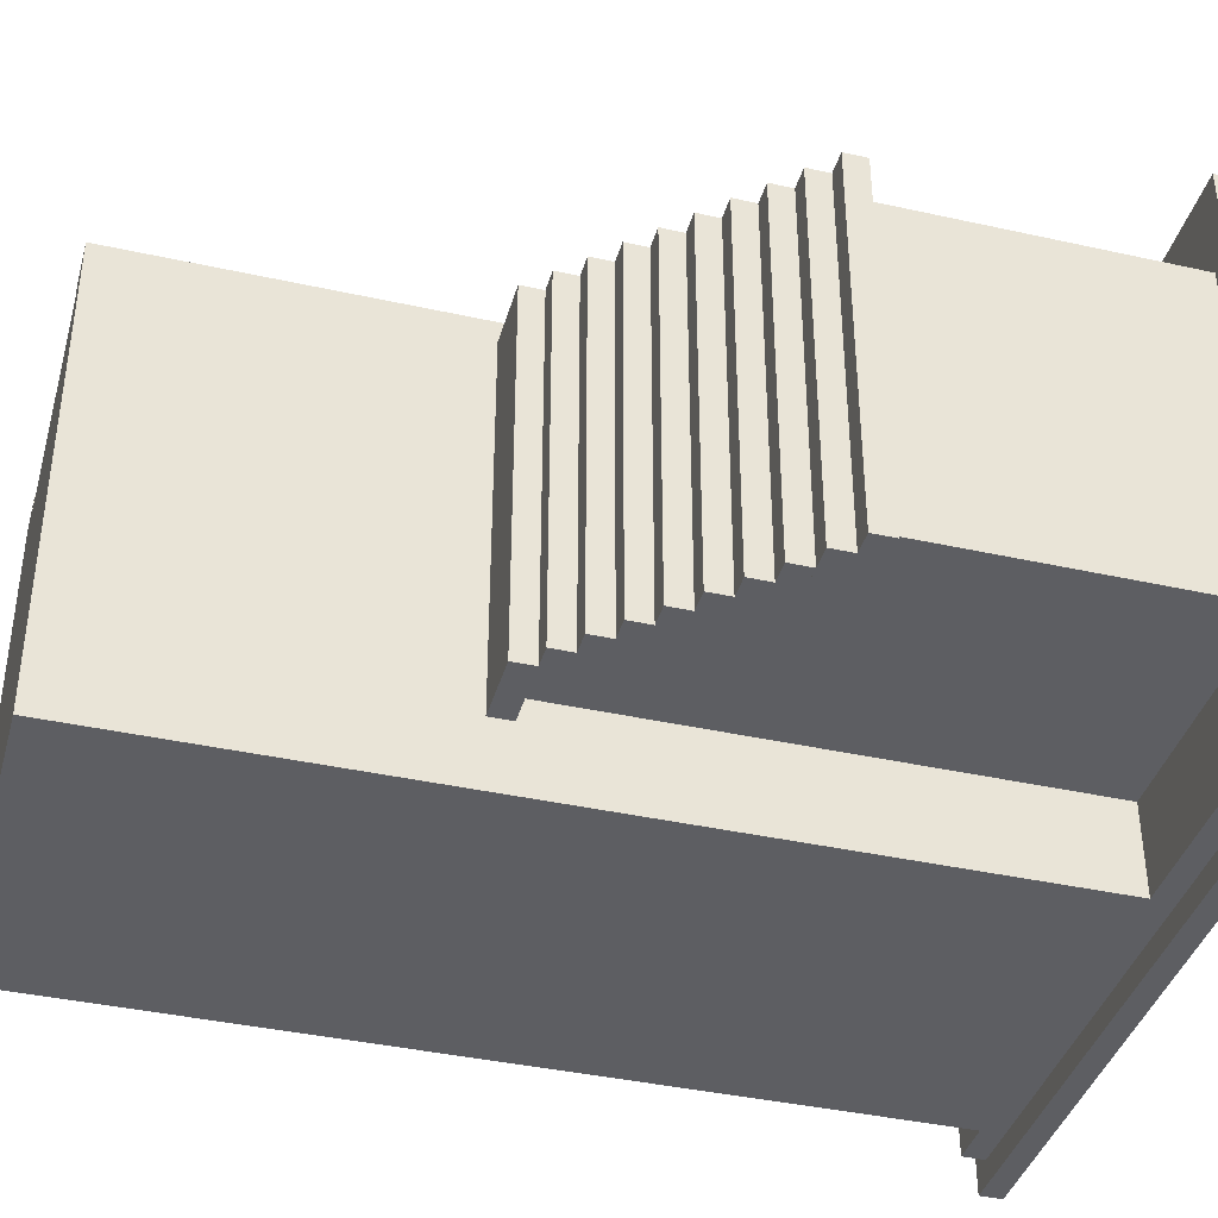
<metadata>
{"format":"obj","ext":"obj","renderer":"f3d","projection":"perspective","resolution":1024,"background":"white","views":[{"elev":-39.4,"azim":-105.5,"up":"+Z"}]}
</metadata>
<code>
o
v 0.4 2 -0.8
v 0.4 2 -3.2
v 0.4 2.1 -0.8
v 0.4 2.1 -3.2
v 0.5 2.1 -0.8
v 0.5 2.1 -3.1
v 0.5 2.2 -0.8
v 0.5 2.2 -3.1
v 0.5 3.5 -1.1
v 0.5 3.5 -2.8
v 0.5 3.6 -1.1
v 0.5 3.6 -2.8
v 0.6 2.2 -1.2
v 0.6 2.2 -2.7
v 0.6 3.5 -1.2
v 0.6 3.5 -2.7
v 0.6 3.6 -1.1
v 0.6 3.6 -2.8
v 0.6 3.7 -1.1
v 0.6 3.7 -2.8
v 0.7 3.7 -1.1
v 0.7 3.7 -2.8
v 0.7 3.8 -1.1
v 0.7 3.8 -2.8
v 0.8 3.8 -1.1
v 0.8 3.8 -2.8
v 0.8 3.9 -1.1
v 0.8 3.9 -2.8
v 0.9 3.9 -1.1
v 0.9 3.9 -2.8
v 0.9 4 -1.1
v 0.9 4 -2.8
v 1 4 -1.1
v 1 4 -2.8
v 1 4.1 -1.1
v 1 4.1 -2.8
v 1.1 4.1 -1.1
v 1.1 4.1 -2.8
v 1.1 4.2 -1.1
v 1.1 4.2 -2.8
v 1.2 4.2 -1.1
v 1.2 4.2 -2.8
v 1.2 4.3 -1.1
v 1.2 4.3 -2.8
v 1.3 2.2 -1.3
v 1.3 2.2 -1.4
v 1.3 2.7 -1.3
v 1.3 2.7 -1.4
v 1.3 4.3 -1.1
v 1.3 4.3 -2.8
v 1.3 4.4 -1.1
v 1.3 4.4 -2.8
v 1.4 4.4 -1.1
v 1.4 4.4 -2.8
v 1.4 4.5 -1.1
v 1.4 4.5 -2.8
v 1.6 3 -1.3
v 1.6 3 -1.4
v 1.6 3.4 -1.3
v 1.6 3.4 -1.4
v 1.7 2.2 -1
v 1.7 2.2 -1.3
v 1.7 2.2 -2.7
v 1.7 2.2 -3.1
v 1.7 4.4 -1.1
v 1.7 4.4 -1.3
v 1.7 4.4 -2.7
v 1.7 4.4 -2.8
v 1.7 4.5 -1.1
v 1.7 4.5 -2.8
v 1.7 6 -1
v 1.7 6 -3.1
v 2.4 2.4 -1.1
v 2.4 2.4 -1.2
v 2.4 3.1 -1.1
v 2.4 3.1 -1.2
v 2.4 3.3 -1.1
v 2.4 3.3 -1.2
v 2.4 4 -1.1
v 2.4 4 -1.2
v 2.4 4.2 -1.1
v 2.4 4.2 -1.2
v 2.4 4.9 -1.1
v 2.4 4.9 -1.2
v 2.4 5 -1.1
v 2.4 5 -1.2
v 2.4 5.7 -1.1
v 2.4 5.7 -1.2
v 2.9 2.2 -1.1
v 2.9 2.2 -1.2
v 2.9 2.7 -1.1
v 2.9 2.7 -1.2
v 3 3.3 -1.1
v 3 3.3 -1.2
v 3 4 -1.1
v 3 4 -1.2
v 3 4.2 -1.1
v 3 4.2 -1.2
v 3 4.9 -1.1
v 3 4.9 -1.2
v 3 5 -1.1
v 3 5 -1.2
v 3 5.7 -1.1
v 3 5.7 -1.2
v 3.1 2.2 -1
v 3.1 2.2 -1.1
v 3.1 6 -1
v 3.1 6 -1.1
v 0.6 3.5 -1.1
v 0.6 3.5 -1.2
v 0.6 3.5 -2.7
v 0.6 3.5 -2.8
v 0.6 3.6 -1.1
v 0.6 3.6 -1.2
v 0.6 3.6 -2.7
v 0.6 3.6 -2.8
v 0.7 3.6 -1.1
v 0.7 3.6 -1.2
v 0.7 3.6 -2.7
v 0.7 3.6 -2.8
v 0.7 3.7 -1.1
v 0.7 3.7 -1.2
v 0.7 3.7 -2.7
v 0.7 3.7 -2.8
v 0.8 2.2 -1.2
v 0.8 2.2 -1.3
v 0.8 3.7 -1.1
v 0.8 3.7 -1.2
v 0.8 3.7 -1.3
v 0.8 3.7 -2.7
v 0.8 3.7 -2.8
v 0.8 3.8 -1.1
v 0.8 3.8 -1.3
v 0.8 3.8 -2.7
v 0.8 3.8 -2.8
v 0.9 3 -1.3
v 0.9 3 -1.4
v 0.9 3.4 -1.3
v 0.9 3.4 -1.4
v 0.9 3.8 -1.1
v 0.9 3.8 -1.3
v 0.9 3.8 -2.7
v 0.9 3.8 -2.8
v 0.9 3.9 -1.1
v 0.9 3.9 -1.3
v 0.9 3.9 -2.7
v 0.9 3.9 -2.8
v 1 2.2 -1.3
v 1 2.2 -1.4
v 1 2.7 -1.3
v 1 2.7 -1.4
v 1 3.9 -1.1
v 1 3.9 -1.3
v 1 3.9 -2.7
v 1 3.9 -2.8
v 1 4 -1.1
v 1 4 -1.3
v 1 4 -2.7
v 1 4 -2.8
v 1.1 4 -1.1
v 1.1 4 -1.3
v 1.1 4 -2.7
v 1.1 4 -2.8
v 1.1 4.1 -1.1
v 1.1 4.1 -1.3
v 1.1 4.1 -2.7
v 1.1 4.1 -2.8
v 1.2 4.1 -1.1
v 1.2 4.1 -1.3
v 1.2 4.1 -2.7
v 1.2 4.1 -2.8
v 1.2 4.2 -1.1
v 1.2 4.2 -1.3
v 1.2 4.2 -2.7
v 1.2 4.2 -2.8
v 1.3 4.2 -1.1
v 1.3 4.2 -1.3
v 1.3 4.2 -2.7
v 1.3 4.2 -2.8
v 1.3 4.3 -1.1
v 1.3 4.3 -1.3
v 1.3 4.3 -2.7
v 1.3 4.3 -2.8
v 1.4 4.3 -1.1
v 1.4 4.3 -1.3
v 1.4 4.3 -2.7
v 1.4 4.3 -2.8
v 1.4 4.4 -1.1
v 1.4 4.4 -1.3
v 1.4 4.4 -2.7
v 1.4 4.4 -2.8
v 1.9 2.2 -1
v 1.9 2.2 -1.1
v 1.9 6 -1
v 1.9 6 -1.1
v 2 2.4 -1.1
v 2 2.4 -1.2
v 2 3.1 -1.1
v 2 3.1 -1.2
v 2 3.3 -1.1
v 2 3.3 -1.2
v 2 4 -1.1
v 2 4 -1.2
v 2 4.2 -1.1
v 2 4.2 -1.2
v 2 4.9 -1.1
v 2 4.9 -1.2
v 2 5 -1.1
v 2 5 -1.2
v 2 5.7 -1.1
v 2 5.7 -1.2
v 2.6 2.2 -1.1
v 2.6 2.2 -1.2
v 2.6 2.7 -1.1
v 2.6 2.7 -1.2
v 2.6 3.3 -1.1
v 2.6 3.3 -1.2
v 2.6 4 -1.1
v 2.6 4 -1.2
v 2.6 4.2 -1.1
v 2.6 4.2 -1.2
v 2.6 4.9 -1.1
v 2.6 4.9 -1.2
v 2.6 5 -1.1
v 2.6 5 -1.2
v 2.6 5.7 -1.1
v 2.6 5.7 -1.2
v 3.3 2.2 -1
v 3.3 2.2 -3.1
v 3.3 6 -1
v 3.3 6 -3.1
v 3.5 2.1 -0.8
v 3.5 2.1 -3.1
v 3.5 2.2 -0.8
v 3.5 2.2 -3.1
v 3.6 2 -0.8
v 3.6 2 -3.2
v 3.6 2.1 -0.8
v 3.6 2.1 -3.2
v 0.4 2 -0.8
v 0.4 2.1 -0.8
v 0.5 2.1 -0.8
v 0.5 2.2 -0.8
v 3.5 2.1 -0.8
v 3.5 2.2 -0.8
v 3.6 2 -0.8
v 3.6 2.1 -0.8
v 1.7 2.2 -1
v 1.7 6 -1
v 1.9 2.2 -1
v 1.9 6 -1
v 3.1 2.2 -1
v 3.1 6 -1
v 3.3 2.2 -1
v 3.3 6 -1
v 0.5 3.5 -1.1
v 0.5 3.6 -1.1
v 0.6 3.5 -1.1
v 0.6 3.6 -1.1
v 0.6 3.7 -1.1
v 0.7 3.6 -1.1
v 0.7 3.7 -1.1
v 0.7 3.8 -1.1
v 0.8 3.7 -1.1
v 0.8 3.8 -1.1
v 0.8 3.9 -1.1
v 0.9 3.8 -1.1
v 0.9 3.9 -1.1
v 0.9 4 -1.1
v 1 3.9 -1.1
v 1 4 -1.1
v 1 4.1 -1.1
v 1.1 4 -1.1
v 1.1 4.1 -1.1
v 1.1 4.2 -1.1
v 1.2 4.1 -1.1
v 1.2 4.2 -1.1
v 1.2 4.3 -1.1
v 1.3 4.2 -1.1
v 1.3 4.3 -1.1
v 1.3 4.4 -1.1
v 1.4 4.3 -1.1
v 1.4 4.4 -1.1
v 1.4 4.5 -1.1
v 1.7 4.4 -1.1
v 1.7 4.5 -1.1
v 1.9 2.2 -1.1
v 1.9 6 -1.1
v 2 2.4 -1.1
v 2 3.1 -1.1
v 2 3.3 -1.1
v 2 4 -1.1
v 2 4.2 -1.1
v 2 4.9 -1.1
v 2 5 -1.1
v 2 5.7 -1.1
v 2.4 2.4 -1.1
v 2.4 3.1 -1.1
v 2.4 3.3 -1.1
v 2.4 4 -1.1
v 2.4 4.2 -1.1
v 2.4 4.9 -1.1
v 2.4 5 -1.1
v 2.4 5.7 -1.1
v 2.6 2.2 -1.1
v 2.6 2.7 -1.1
v 2.6 3.3 -1.1
v 2.6 4 -1.1
v 2.6 4.2 -1.1
v 2.6 4.9 -1.1
v 2.6 5 -1.1
v 2.6 5.7 -1.1
v 2.9 2.2 -1.1
v 2.9 2.7 -1.1
v 3 3.3 -1.1
v 3 4 -1.1
v 3 4.2 -1.1
v 3 4.9 -1.1
v 3 5 -1.1
v 3 5.7 -1.1
v 3.1 2.2 -1.1
v 3.1 6 -1.1
v 0.6 2.2 -1.2
v 0.6 3.5 -1.2
v 0.6 3.6 -1.2
v 0.7 3.6 -1.2
v 0.7 3.7 -1.2
v 0.8 2.2 -1.2
v 0.8 3.7 -1.2
v 2 2.4 -1.2
v 2 3.1 -1.2
v 2 3.3 -1.2
v 2 4 -1.2
v 2 4.2 -1.2
v 2 4.9 -1.2
v 2 5 -1.2
v 2 5.7 -1.2
v 2.4 2.4 -1.2
v 2.4 3.1 -1.2
v 2.4 3.3 -1.2
v 2.4 4 -1.2
v 2.4 4.2 -1.2
v 2.4 4.9 -1.2
v 2.4 5 -1.2
v 2.4 5.7 -1.2
v 2.6 2.2 -1.2
v 2.6 2.7 -1.2
v 2.6 3.3 -1.2
v 2.6 4 -1.2
v 2.6 4.2 -1.2
v 2.6 4.9 -1.2
v 2.6 5 -1.2
v 2.6 5.7 -1.2
v 2.9 2.2 -1.2
v 2.9 2.7 -1.2
v 3 3.3 -1.2
v 3 4 -1.2
v 3 4.2 -1.2
v 3 4.9 -1.2
v 3 5 -1.2
v 3 5.7 -1.2
v 0.8 2.2 -1.3
v 0.8 3.7 -1.3
v 0.8 3.8 -1.3
v 0.9 3 -1.3
v 0.9 3.4 -1.3
v 0.9 3.8 -1.3
v 0.9 3.9 -1.3
v 1 2.2 -1.3
v 1 2.7 -1.3
v 1 3.9 -1.3
v 1 4 -1.3
v 1.1 4 -1.3
v 1.1 4.1 -1.3
v 1.2 4.1 -1.3
v 1.2 4.2 -1.3
v 1.3 2.2 -1.3
v 1.3 2.7 -1.3
v 1.3 4.2 -1.3
v 1.3 4.3 -1.3
v 1.4 4.3 -1.3
v 1.4 4.4 -1.3
v 1.6 3 -1.3
v 1.6 3.4 -1.3
v 1.7 2.2 -1.3
v 1.7 4.4 -1.3
v 0.9 3 -1.4
v 0.9 3.4 -1.4
v 1 2.2 -1.4
v 1 2.7 -1.4
v 1.3 2.2 -1.4
v 1.3 2.7 -1.4
v 1.6 3 -1.4
v 1.6 3.4 -1.4
v 0.6 2.2 -2.7
v 0.6 3.5 -2.7
v 0.6 3.6 -2.7
v 0.7 3.6 -2.7
v 0.7 3.7 -2.7
v 0.8 3.7 -2.7
v 0.8 3.8 -2.7
v 0.9 3.8 -2.7
v 0.9 3.9 -2.7
v 1 3.9 -2.7
v 1 4 -2.7
v 1.1 4 -2.7
v 1.1 4.1 -2.7
v 1.2 4.1 -2.7
v 1.2 4.2 -2.7
v 1.3 4.2 -2.7
v 1.3 4.3 -2.7
v 1.4 4.3 -2.7
v 1.4 4.4 -2.7
v 1.7 2.2 -2.7
v 1.7 4.4 -2.7
v 0.5 3.5 -2.8
v 0.5 3.6 -2.8
v 0.6 3.5 -2.8
v 0.6 3.6 -2.8
v 0.6 3.7 -2.8
v 0.7 3.6 -2.8
v 0.7 3.7 -2.8
v 0.7 3.8 -2.8
v 0.8 3.7 -2.8
v 0.8 3.8 -2.8
v 0.8 3.9 -2.8
v 0.9 3.8 -2.8
v 0.9 3.9 -2.8
v 0.9 4 -2.8
v 1 3.9 -2.8
v 1 4 -2.8
v 1 4.1 -2.8
v 1.1 4 -2.8
v 1.1 4.1 -2.8
v 1.1 4.2 -2.8
v 1.2 4.1 -2.8
v 1.2 4.2 -2.8
v 1.2 4.3 -2.8
v 1.3 4.2 -2.8
v 1.3 4.3 -2.8
v 1.3 4.4 -2.8
v 1.4 4.3 -2.8
v 1.4 4.4 -2.8
v 1.4 4.5 -2.8
v 1.7 4.4 -2.8
v 1.7 4.5 -2.8
v 0.5 2.1 -3.1
v 0.5 2.2 -3.1
v 1.7 2.2 -3.1
v 1.7 6 -3.1
v 3.3 2.2 -3.1
v 3.3 6 -3.1
v 3.5 2.1 -3.1
v 3.5 2.2 -3.1
v 0.4 2 -3.2
v 0.4 2.1 -3.2
v 3.6 2 -3.2
v 3.6 2.1 -3.2
v 0.4 2 -0.8
v 3.6 2 -0.8
v 0.4 2 -3.2
v 3.6 2 -3.2
v 2.6 2.7 -1.1
v 2.9 2.7 -1.1
v 2.6 2.7 -1.2
v 2.9 2.7 -1.2
v 1 2.7 -1.3
v 1.3 2.7 -1.3
v 1 2.7 -1.4
v 1.3 2.7 -1.4
v 2 3.1 -1.1
v 2.4 3.1 -1.1
v 2 3.1 -1.2
v 2.4 3.1 -1.2
v 0.9 3.4 -1.3
v 1.6 3.4 -1.3
v 0.9 3.4 -1.4
v 1.6 3.4 -1.4
v 0.5 3.5 -1.1
v 0.6 3.5 -1.1
v 0.6 3.5 -1.2
v 0.6 3.5 -2.7
v 0.5 3.5 -2.8
v 0.6 3.5 -2.8
v 0.6 3.6 -1.1
v 0.7 3.6 -1.1
v 0.6 3.6 -1.2
v 0.7 3.6 -1.2
v 0.6 3.6 -2.7
v 0.7 3.6 -2.7
v 0.6 3.6 -2.8
v 0.7 3.6 -2.8
v 0.7 3.7 -1.1
v 0.8 3.7 -1.1
v 0.7 3.7 -1.2
v 0.8 3.7 -1.2
v 0.7 3.7 -2.7
v 0.8 3.7 -2.7
v 0.7 3.7 -2.8
v 0.8 3.7 -2.8
v 0.8 3.8 -1.1
v 0.9 3.8 -1.1
v 0.8 3.8 -1.3
v 0.9 3.8 -1.3
v 0.8 3.8 -2.7
v 0.9 3.8 -2.7
v 0.8 3.8 -2.8
v 0.9 3.8 -2.8
v 0.9 3.9 -1.1
v 1 3.9 -1.1
v 0.9 3.9 -1.3
v 1 3.9 -1.3
v 0.9 3.9 -2.7
v 1 3.9 -2.7
v 0.9 3.9 -2.8
v 1 3.9 -2.8
v 1 4 -1.1
v 1.1 4 -1.1
v 2 4 -1.1
v 2.4 4 -1.1
v 2.6 4 -1.1
v 3 4 -1.1
v 2 4 -1.2
v 2.4 4 -1.2
v 2.6 4 -1.2
v 3 4 -1.2
v 1 4 -1.3
v 1.1 4 -1.3
v 1 4 -2.7
v 1.1 4 -2.7
v 1 4 -2.8
v 1.1 4 -2.8
v 1.1 4.1 -1.1
v 1.2 4.1 -1.1
v 1.1 4.1 -1.3
v 1.2 4.1 -1.3
v 1.1 4.1 -2.7
v 1.2 4.1 -2.7
v 1.1 4.1 -2.8
v 1.2 4.1 -2.8
v 1.2 4.2 -1.1
v 1.3 4.2 -1.1
v 1.2 4.2 -1.3
v 1.3 4.2 -1.3
v 1.2 4.2 -2.7
v 1.3 4.2 -2.7
v 1.2 4.2 -2.8
v 1.3 4.2 -2.8
v 1.3 4.3 -1.1
v 1.4 4.3 -1.1
v 1.3 4.3 -1.3
v 1.4 4.3 -1.3
v 1.3 4.3 -2.7
v 1.4 4.3 -2.7
v 1.3 4.3 -2.8
v 1.4 4.3 -2.8
v 1.4 4.4 -1.1
v 1.7 4.4 -1.1
v 1.4 4.4 -1.3
v 1.7 4.4 -1.3
v 1.4 4.4 -2.7
v 1.7 4.4 -2.7
v 1.4 4.4 -2.8
v 1.7 4.4 -2.8
v 2 4.9 -1.1
v 2.4 4.9 -1.1
v 2.6 4.9 -1.1
v 3 4.9 -1.1
v 2 4.9 -1.2
v 2.4 4.9 -1.2
v 2.6 4.9 -1.2
v 3 4.9 -1.2
v 2 5.7 -1.1
v 2.4 5.7 -1.1
v 2.6 5.7 -1.1
v 3 5.7 -1.1
v 2 5.7 -1.2
v 2.4 5.7 -1.2
v 2.6 5.7 -1.2
v 3 5.7 -1.2
v 0.4 2.1 -0.8
v 0.5 2.1 -0.8
v 3.5 2.1 -0.8
v 3.6 2.1 -0.8
v 0.5 2.1 -3.1
v 3.5 2.1 -3.1
v 0.4 2.1 -3.2
v 3.6 2.1 -3.2
v 0.5 2.2 -0.8
v 3.5 2.2 -0.8
v 1.7 2.2 -1
v 1.9 2.2 -1
v 3.1 2.2 -1
v 3.3 2.2 -1
v 1.9 2.2 -1.1
v 2.6 2.2 -1.1
v 2.9 2.2 -1.1
v 3.1 2.2 -1.1
v 0.6 2.2 -1.2
v 0.8 2.2 -1.2
v 2.6 2.2 -1.2
v 2.9 2.2 -1.2
v 0.8 2.2 -1.3
v 1 2.2 -1.3
v 1.3 2.2 -1.3
v 1.7 2.2 -1.3
v 1 2.2 -1.4
v 1.3 2.2 -1.4
v 0.6 2.2 -2.7
v 1.7 2.2 -2.7
v 0.5 2.2 -3.1
v 1.7 2.2 -3.1
v 3.3 2.2 -3.1
v 3.5 2.2 -3.1
v 2 2.4 -1.1
v 2.4 2.4 -1.1
v 2 2.4 -1.2
v 2.4 2.4 -1.2
v 0.9 3 -1.3
v 1.6 3 -1.3
v 0.9 3 -1.4
v 1.6 3 -1.4
v 2 3.3 -1.1
v 2.4 3.3 -1.1
v 2.6 3.3 -1.1
v 3 3.3 -1.1
v 2 3.3 -1.2
v 2.4 3.3 -1.2
v 2.6 3.3 -1.2
v 3 3.3 -1.2
v 0.5 3.6 -1.1
v 0.6 3.6 -1.1
v 0.5 3.6 -2.8
v 0.6 3.6 -2.8
v 0.6 3.7 -1.1
v 0.7 3.7 -1.1
v 0.6 3.7 -2.8
v 0.7 3.7 -2.8
v 0.7 3.8 -1.1
v 0.8 3.8 -1.1
v 0.7 3.8 -2.8
v 0.8 3.8 -2.8
v 0.8 3.9 -1.1
v 0.9 3.9 -1.1
v 0.8 3.9 -2.8
v 0.9 3.9 -2.8
v 0.9 4 -1.1
v 1 4 -1.1
v 0.9 4 -2.8
v 1 4 -2.8
v 1 4.1 -1.1
v 1.1 4.1 -1.1
v 1 4.1 -2.8
v 1.1 4.1 -2.8
v 1.1 4.2 -1.1
v 1.2 4.2 -1.1
v 2 4.2 -1.1
v 2.4 4.2 -1.1
v 2.6 4.2 -1.1
v 3 4.2 -1.1
v 2 4.2 -1.2
v 2.4 4.2 -1.2
v 2.6 4.2 -1.2
v 3 4.2 -1.2
v 1.1 4.2 -2.8
v 1.2 4.2 -2.8
v 1.2 4.3 -1.1
v 1.3 4.3 -1.1
v 1.2 4.3 -2.8
v 1.3 4.3 -2.8
v 1.3 4.4 -1.1
v 1.4 4.4 -1.1
v 1.3 4.4 -2.8
v 1.4 4.4 -2.8
v 1.4 4.5 -1.1
v 1.7 4.5 -1.1
v 1.4 4.5 -2.8
v 1.7 4.5 -2.8
v 2 5 -1.1
v 2.4 5 -1.1
v 2.6 5 -1.1
v 3 5 -1.1
v 2 5 -1.2
v 2.4 5 -1.2
v 2.6 5 -1.2
v 3 5 -1.2
v 1.7 6 -1
v 1.9 6 -1
v 3.1 6 -1
v 3.3 6 -1
v 1.9 6 -1.1
v 3.1 6 -1.1
v 1.8 6 -1.2
v 3.2 6 -1.2
v 1.8 6 -3
v 3.2 6 -3
v 1.7 6 -3.1
v 3.3 6 -3.1
f 3 2 1
f 4 2 3
f 7 6 5
f 8 6 7
f 11 10 9
f 12 10 11
f 15 14 13
f 16 14 15
f 19 18 17
f 20 18 19
f 23 22 21
f 24 22 23
f 27 26 25
f 28 26 27
f 31 30 29
f 32 30 31
f 35 34 33
f 36 34 35
f 39 38 37
f 40 38 39
f 43 42 41
f 44 42 43
f 47 46 45
f 48 46 47
f 51 50 49
f 52 50 51
f 55 54 53
f 56 54 55
f 59 58 57
f 60 58 59
f 65 62 61
f 66 62 65
f 67 64 63
f 68 64 67
f 69 65 61
f 70 64 68
f 71 69 61
f 71 70 69
f 72 64 70
f 72 70 71
f 75 74 73
f 76 74 75
f 79 78 77
f 80 78 79
f 83 82 81
f 84 82 83
f 87 86 85
f 88 86 87
f 91 90 89
f 92 90 91
f 95 94 93
f 96 94 95
f 99 98 97
f 100 98 99
f 103 102 101
f 104 102 103
f 107 106 105
f 108 106 107
f 109 110 113
f 113 110 114
f 111 112 115
f 115 112 116
f 117 118 121
f 121 118 122
f 119 120 123
f 123 120 124
f 125 126 128
f 128 126 129
f 127 128 132
f 128 129 132
f 132 129 133
f 130 131 134
f 134 131 135
f 136 137 138
f 138 137 139
f 140 141 144
f 144 141 145
f 142 143 146
f 146 143 147
f 148 149 150
f 150 149 151
f 152 153 156
f 156 153 157
f 154 155 158
f 158 155 159
f 160 161 164
f 164 161 165
f 162 163 166
f 166 163 167
f 168 169 172
f 172 169 173
f 170 171 174
f 174 171 175
f 176 177 180
f 180 177 181
f 178 179 182
f 182 179 183
f 184 185 188
f 188 185 189
f 186 187 190
f 190 187 191
f 192 193 194
f 194 193 195
f 196 197 198
f 198 197 199
f 200 201 202
f 202 201 203
f 204 205 206
f 206 205 207
f 208 209 210
f 210 209 211
f 212 213 214
f 214 213 215
f 216 217 218
f 218 217 219
f 220 221 222
f 222 221 223
f 224 225 226
f 226 225 227
f 228 229 230
f 230 229 231
f 232 233 234
f 234 233 235
f 236 237 238
f 238 237 239
f 242 241 240
f 244 242 240
f 244 243 242
f 245 243 244
f 246 244 240
f 247 244 246
f 250 249 248
f 251 249 250
f 254 253 252
f 255 253 254
f 258 257 256
f 259 257 258
f 261 260 259
f 262 260 261
f 264 263 262
f 265 263 264
f 267 266 265
f 268 266 267
f 270 269 268
f 271 269 270
f 273 272 271
f 274 272 273
f 276 275 274
f 277 275 276
f 279 278 277
f 280 278 279
f 282 281 280
f 283 281 282
f 285 284 283
f 286 284 285
f 289 288 287
f 290 288 289
f 291 288 290
f 292 288 291
f 293 288 292
f 294 288 293
f 295 288 294
f 296 288 295
f 297 289 287
f 298 291 290
f 299 291 298
f 300 293 292
f 301 293 300
f 302 295 294
f 303 295 302
f 304 288 296
f 305 303 302
f 305 304 303
f 305 301 300
f 305 297 287
f 305 302 301
f 305 299 298
f 305 300 299
f 305 298 297
f 306 304 305
f 307 304 306
f 308 304 307
f 309 304 308
f 310 304 309
f 311 304 310
f 312 288 304
f 312 304 311
f 314 307 306
f 315 307 314
f 315 314 313
f 316 309 308
f 317 309 316
f 318 311 310
f 319 311 318
f 320 288 312
f 321 317 316
f 321 320 319
f 321 319 318
f 321 315 313
f 321 318 317
f 321 316 315
f 322 288 320
f 322 320 321
f 326 324 323
f 326 325 324
f 328 326 323
f 328 327 326
f 329 327 328
f 338 331 330
f 339 331 338
f 340 333 332
f 341 333 340
f 342 335 334
f 343 335 342
f 344 337 336
f 345 337 344
f 354 347 346
f 355 347 354
f 356 349 348
f 357 349 356
f 358 351 350
f 359 351 358
f 360 353 352
f 361 353 360
f 365 363 362
f 365 364 363
f 366 364 365
f 367 364 366
f 369 365 362
f 370 365 369
f 371 368 367
f 371 367 366
f 373 372 371
f 375 374 373
f 378 365 370
f 379 376 375
f 381 380 379
f 383 378 377
f 383 365 378
f 384 382 381
f 384 371 366
f 384 379 375
f 384 381 379
f 384 373 371
f 384 375 373
f 385 383 377
f 385 384 383
f 386 382 384
f 386 384 385
f 391 390 389
f 392 390 391
f 393 388 387
f 394 388 393
f 395 396 398
f 396 397 398
f 398 399 400
f 400 401 402
f 402 403 404
f 404 405 406
f 406 407 408
f 408 409 410
f 410 411 412
f 395 398 414
f 412 413 414
f 410 412 414
f 408 410 414
f 406 408 414
f 404 406 414
f 402 404 414
f 400 402 414
f 398 400 414
f 414 413 415
f 416 417 418
f 418 417 419
f 419 420 421
f 421 420 422
f 422 423 424
f 424 423 425
f 425 426 427
f 427 426 428
f 428 429 430
f 430 429 431
f 431 432 433
f 433 432 434
f 434 435 436
f 436 435 437
f 437 438 439
f 439 438 440
f 440 441 442
f 442 441 443
f 443 444 445
f 445 444 446
f 447 448 449
f 447 449 451
f 449 450 451
f 451 450 452
f 447 451 453
f 453 451 454
f 455 456 457
f 457 456 458
f 461 460 459
f 462 460 461
f 465 464 463
f 466 464 465
f 469 468 467
f 470 468 469
f 473 472 471
f 474 472 473
f 477 476 475
f 478 476 477
f 481 480 479
f 482 481 479
f 483 482 479
f 484 482 483
f 487 486 485
f 488 486 487
f 491 490 489
f 492 490 491
f 495 494 493
f 496 494 495
f 499 498 497
f 500 498 499
f 503 502 501
f 504 502 503
f 507 506 505
f 508 506 507
f 511 510 509
f 512 510 511
f 515 514 513
f 516 514 515
f 523 520 519
f 524 520 523
f 525 522 521
f 526 522 525
f 527 518 517
f 528 518 527
f 531 530 529
f 532 530 531
f 535 534 533
f 536 534 535
f 539 538 537
f 540 538 539
f 543 542 541
f 544 542 543
f 547 546 545
f 548 546 547
f 551 550 549
f 552 550 551
f 555 554 553
f 556 554 555
f 559 558 557
f 560 558 559
f 563 562 561
f 564 562 563
f 569 566 565
f 570 566 569
f 571 568 567
f 572 568 571
f 577 574 573
f 578 574 577
f 579 576 575
f 580 576 579
f 581 582 585
f 583 584 586
f 581 585 587
f 585 586 587
f 586 584 588
f 587 586 588
f 589 590 591
f 591 590 592
f 592 590 593
f 593 590 594
f 592 593 595
f 595 593 596
f 596 593 597
f 597 593 598
f 589 591 599
f 599 591 600
f 596 597 601
f 601 597 602
f 600 591 603
f 603 591 604
f 604 591 605
f 605 591 606
f 604 605 607
f 607 605 608
f 589 599 609
f 589 609 611
f 609 610 611
f 611 610 612
f 594 590 613
f 613 590 614
f 615 616 617
f 617 616 618
f 619 620 621
f 621 620 622
f 623 624 627
f 627 624 628
f 625 626 629
f 629 626 630
f 631 632 633
f 633 632 634
f 635 636 637
f 637 636 638
f 639 640 641
f 641 640 642
f 643 644 645
f 645 644 646
f 647 648 649
f 649 648 650
f 651 652 653
f 653 652 654
f 657 658 661
f 661 658 662
f 659 660 663
f 663 660 664
f 655 656 665
f 665 656 666
f 667 668 669
f 669 668 670
f 671 672 673
f 673 672 674
f 675 676 677
f 677 676 678
f 679 680 683
f 683 680 684
f 681 682 685
f 685 682 686
f 687 688 691
f 689 690 692
f 687 691 693
f 691 692 693
f 692 690 694
f 693 692 694
f 687 693 695
f 693 694 695
f 694 690 696
f 695 694 696
f 687 695 697
f 695 696 697
f 696 690 698
f 697 696 698

</code>
